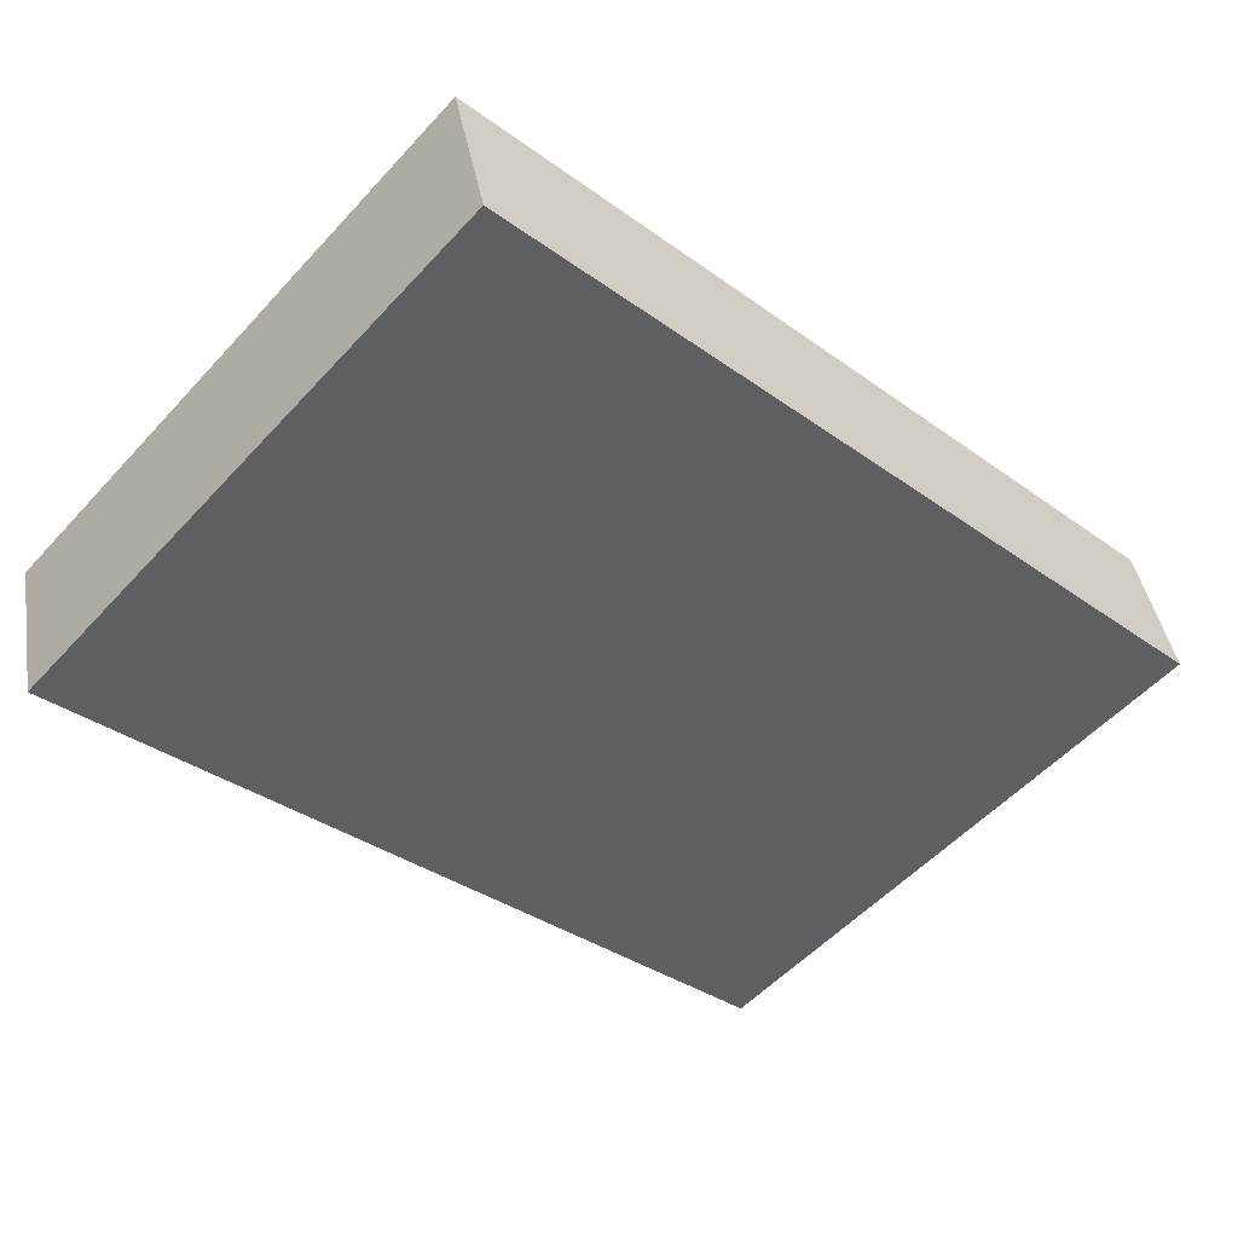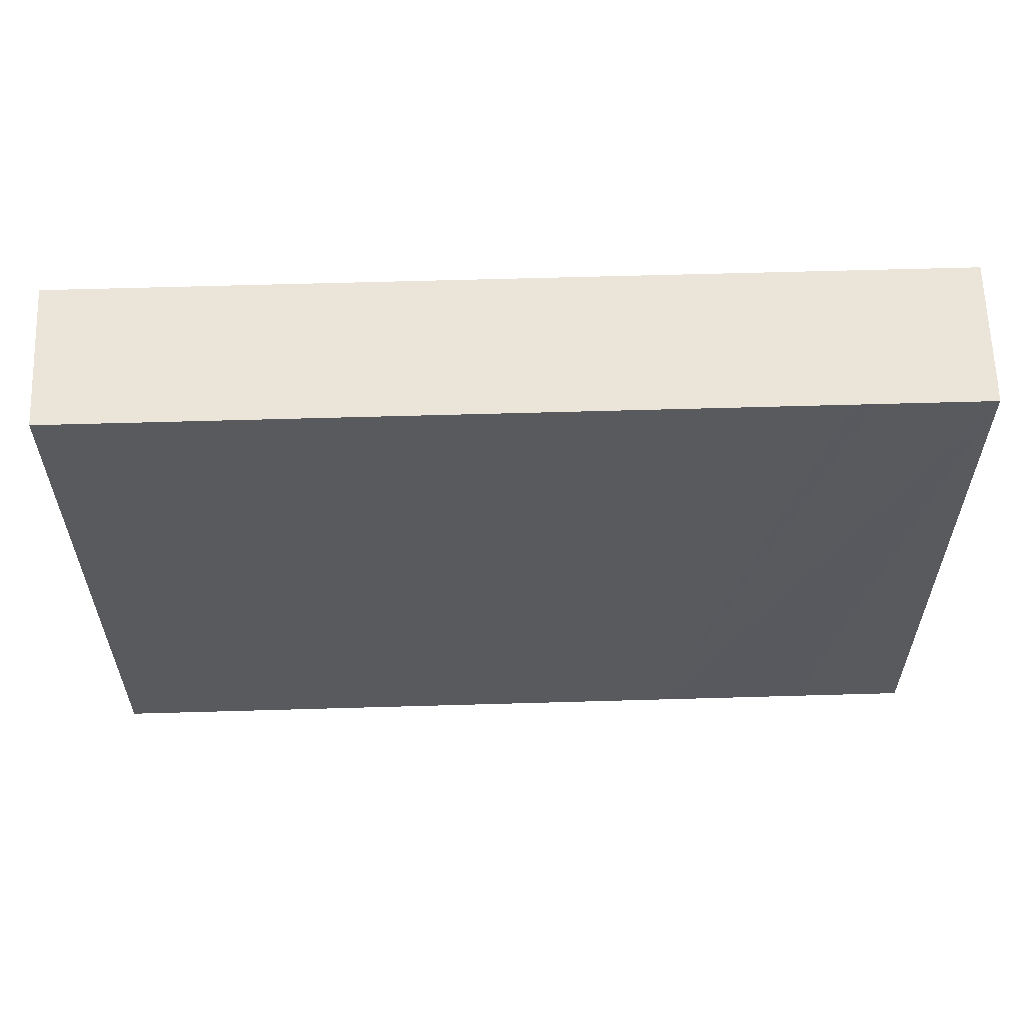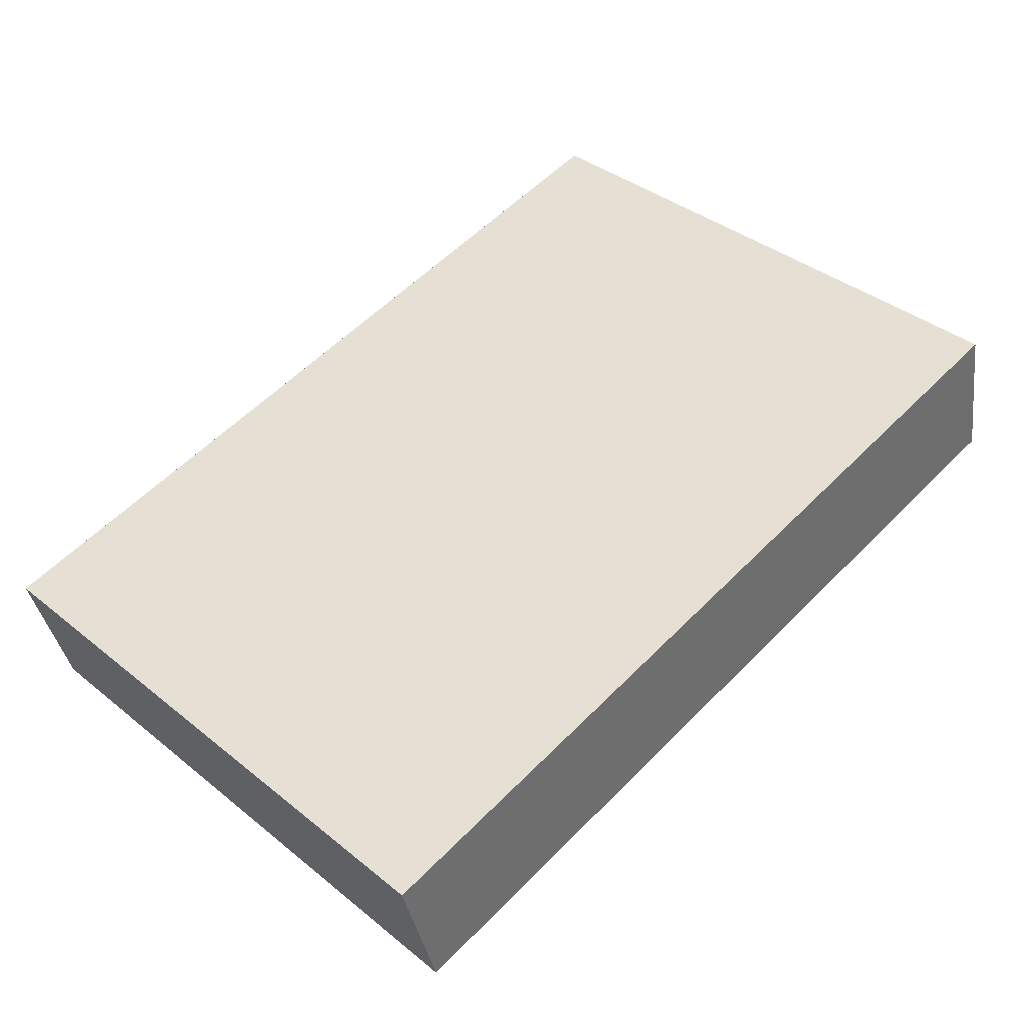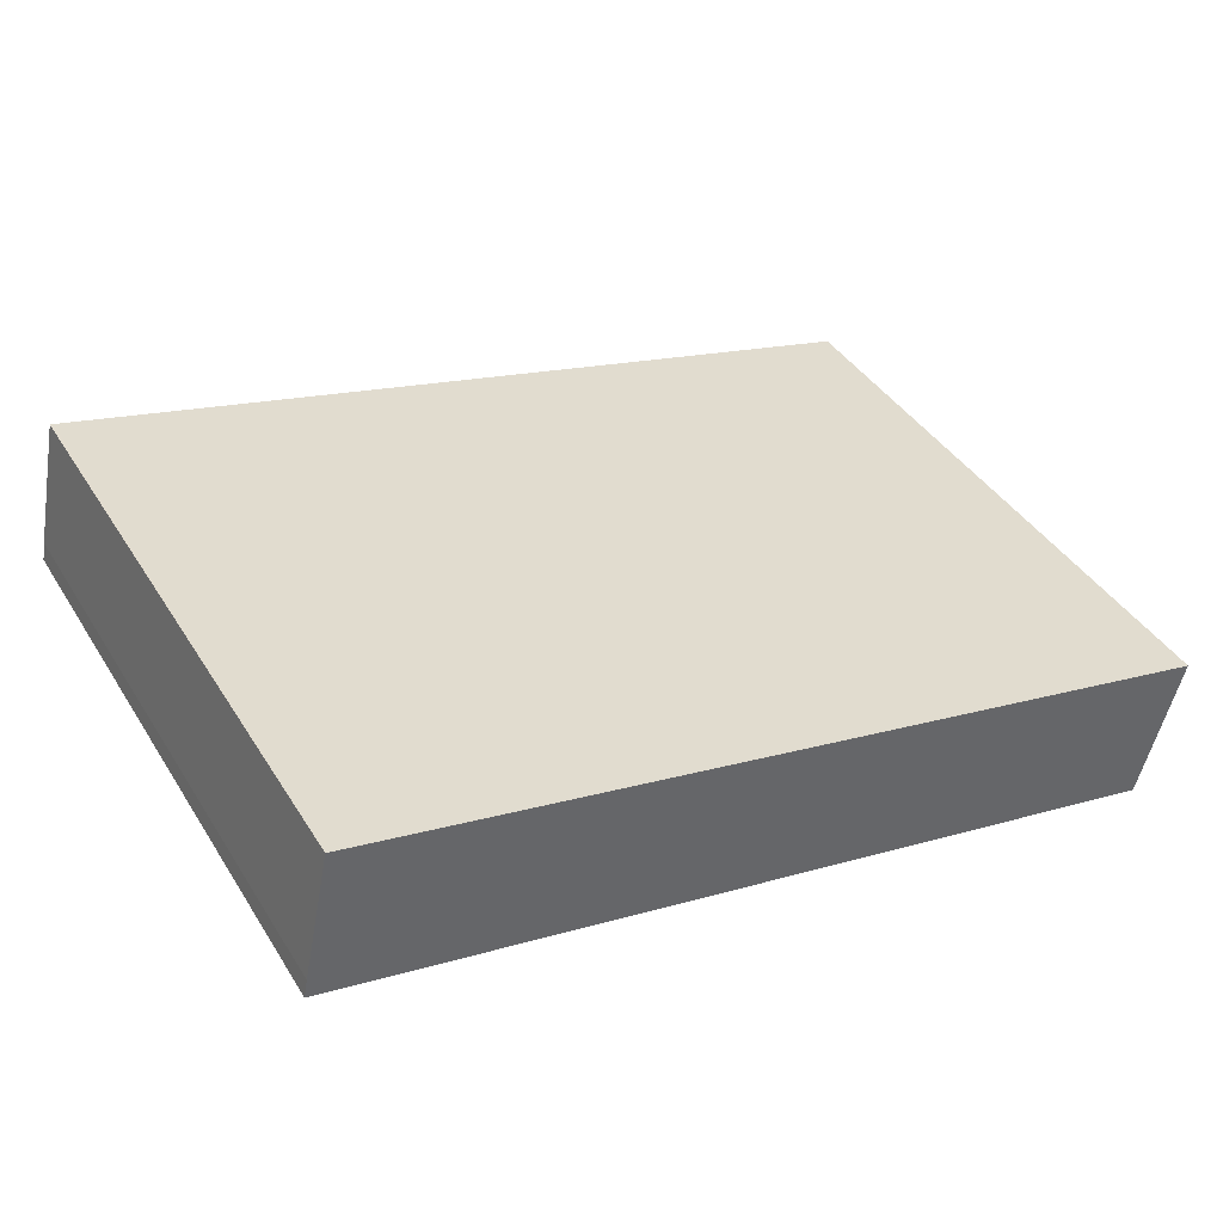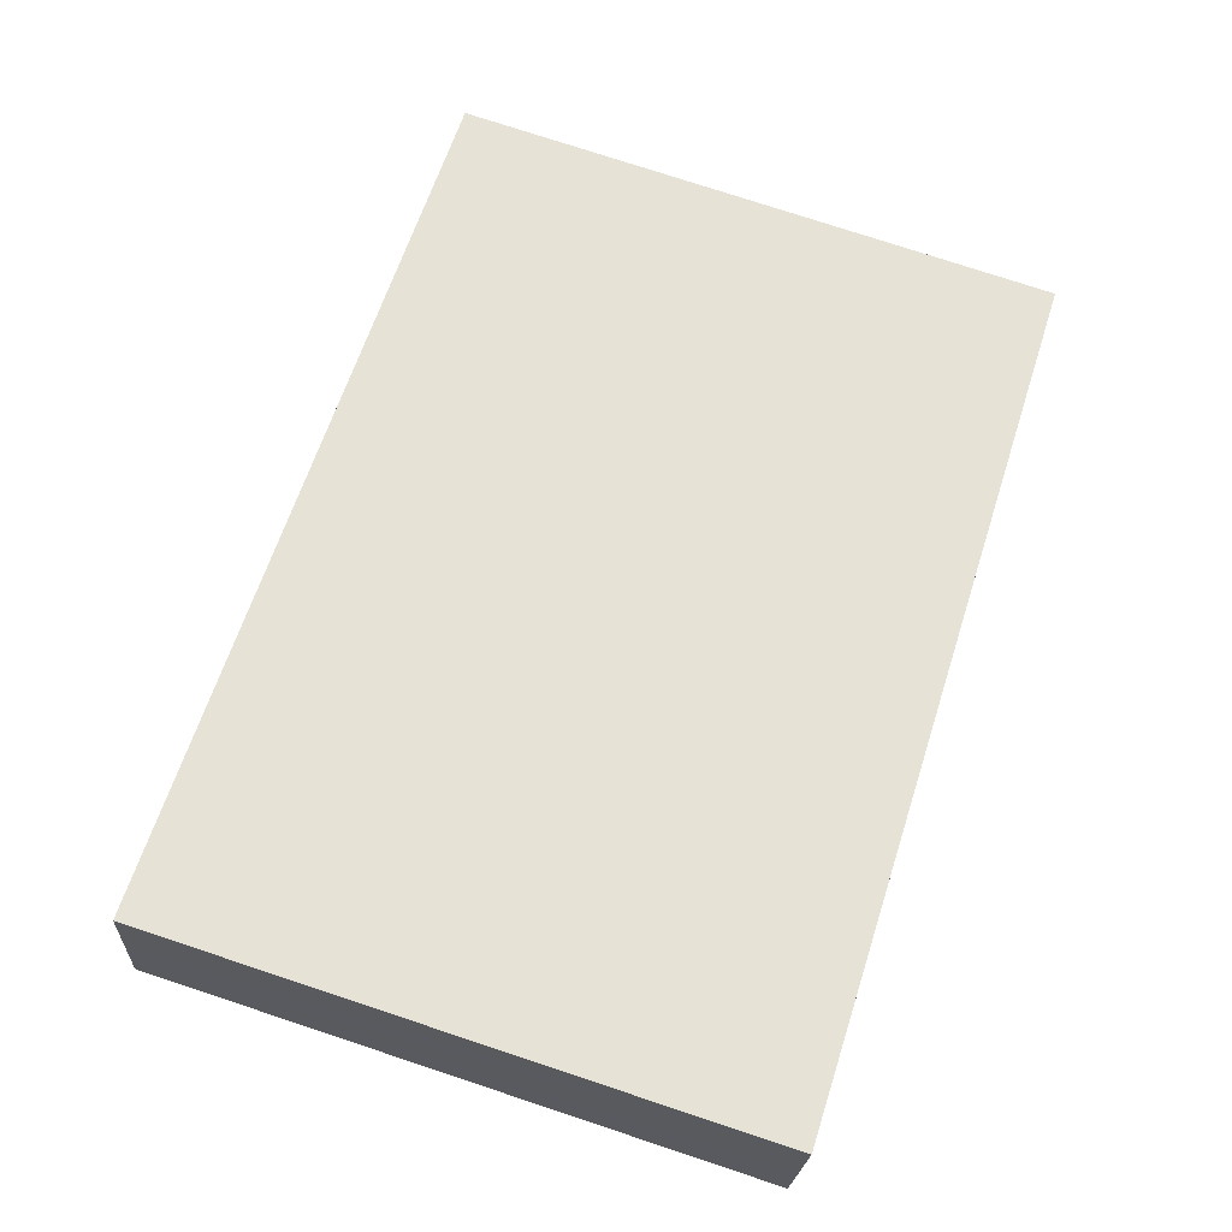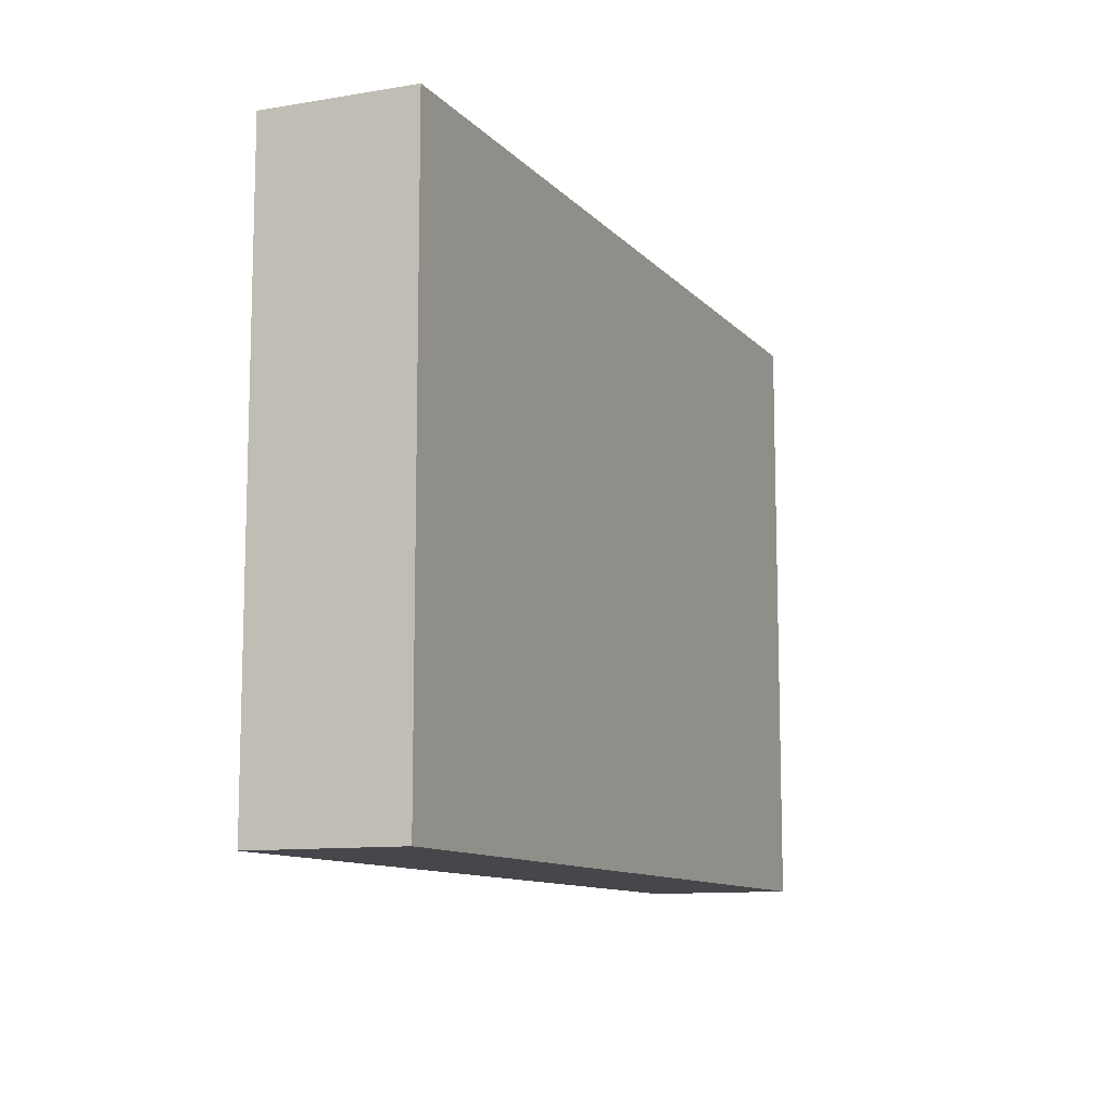
<metadata>
{"format":"obj","ext":"obj","renderer":"f3d","projection":"perspective","resolution":1024,"background":"white","views":[{"elev":-55.0,"azim":138.2,"up":"+Z"},{"elev":59.4,"azim":-168.6,"up":"+Y"},{"elev":38.6,"azim":135.1,"up":"+Z"},{"elev":41.2,"azim":-29.5,"up":"+Z"},{"elev":77.2,"azim":-71.8,"up":"+Z"},{"elev":-10.8,"azim":127.2,"up":"+Y"}]}
</metadata>
<code>
v  0.075 12.55 0.395
v  2.251 12.55 -0.524
v  0 12.55 7.685e-16
v  0.306 12.55 1.495
v  0.632 12.55 3.052
v  0.706 12.55 3.035
v  3.027 12.55 2.494
v  2.678 12.55 -0.624
v  3.046 12.55 -0.709
v  5.417 12.55 -1.262
v  3.502 12.55 2.383
v  3.816 12.55 2.31
v  6.195 12.55 1.755
v  15.68 12.55 -3.652
v  16.45 12.55 -0.639
v  17.61 12.55 -4.101
v  18.39 12.55 -1.092
v  0.632 -1.869e-16 3.052
v  18.39 6.687e-17 -1.092
v  0.706 -1.858e-16 3.035
v  3.502 -1.459e-16 2.383
v  3.027 -1.527e-16 2.494
v  3.816 -1.414e-16 2.31
v  6.195 -1.075e-16 1.755
v  16.45 3.913e-17 -0.639
v  17.61 2.511e-16 -4.101
v  15.68 2.236e-16 -3.652
v  5.417 7.728e-17 -1.262
v  2.251 3.209e-17 -0.524
v  0 0 0
v  3.046 4.341e-17 -0.709
v  2.678 3.821e-17 -0.624
v  0.306 -9.154e-17 1.495
v  0.075 -2.419e-17 0.395
g defaultobject
f 1 2 3
f 2 1 4
f 2 4 5
f 2 5 6
f 2 6 7
f 2 7 8
f 8 7 9
f 9 7 10
f 10 7 11
f 10 11 12
f 10 12 13
f 10 13 14
f 14 13 15
f 14 15 16
f 16 15 17
f 18 6 5
f 6 18 7
f 7 18 11
f 11 18 12
f 12 18 13
f 13 18 15
f 15 18 17
f 17 18 19
f 19 18 20
f 19 20 21
f 21 20 22
f 19 21 23
f 19 23 24
f 19 24 25
f 19 16 17
f 16 19 26
f 26 14 16
f 14 26 10
f 10 26 27
f 10 27 28
f 10 28 9
f 9 28 8
f 8 28 2
f 2 28 3
f 3 28 29
f 3 29 30
f 29 28 31
f 29 31 32
f 4 18 5
f 18 4 1
f 18 1 33
f 33 1 34
f 30 1 3
f 1 30 34
f 25 26 19
f 26 25 27
f 27 25 24
f 27 24 28
f 28 24 23
f 28 23 31
f 31 23 21
f 31 21 32
f 32 21 22
f 32 22 29
f 29 22 20
f 29 20 30
f 30 20 34
f 34 20 33
f 33 20 18

</code>
